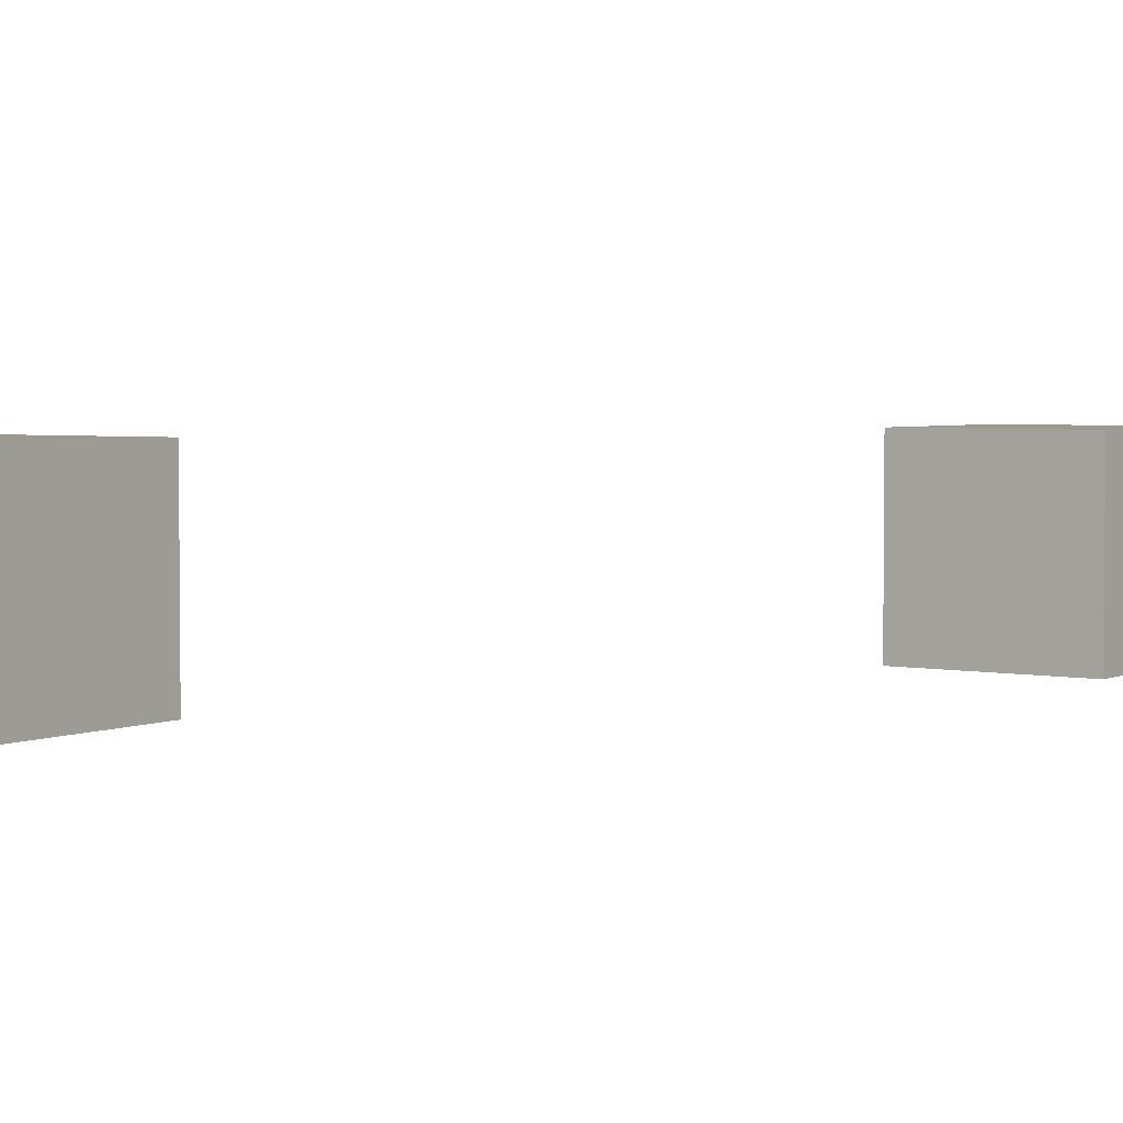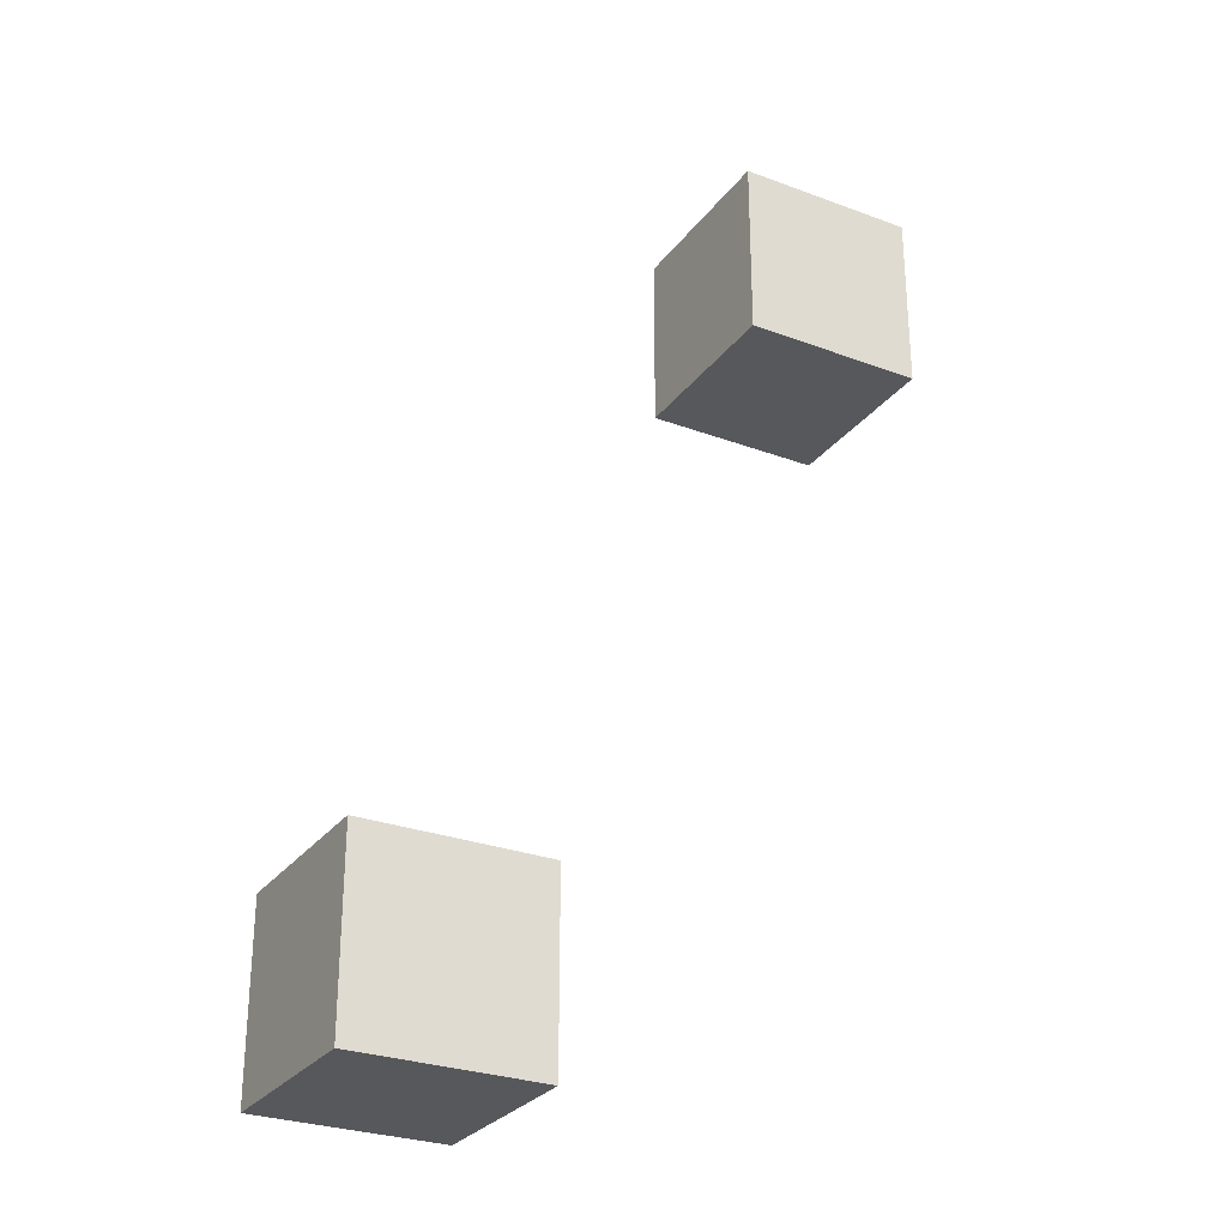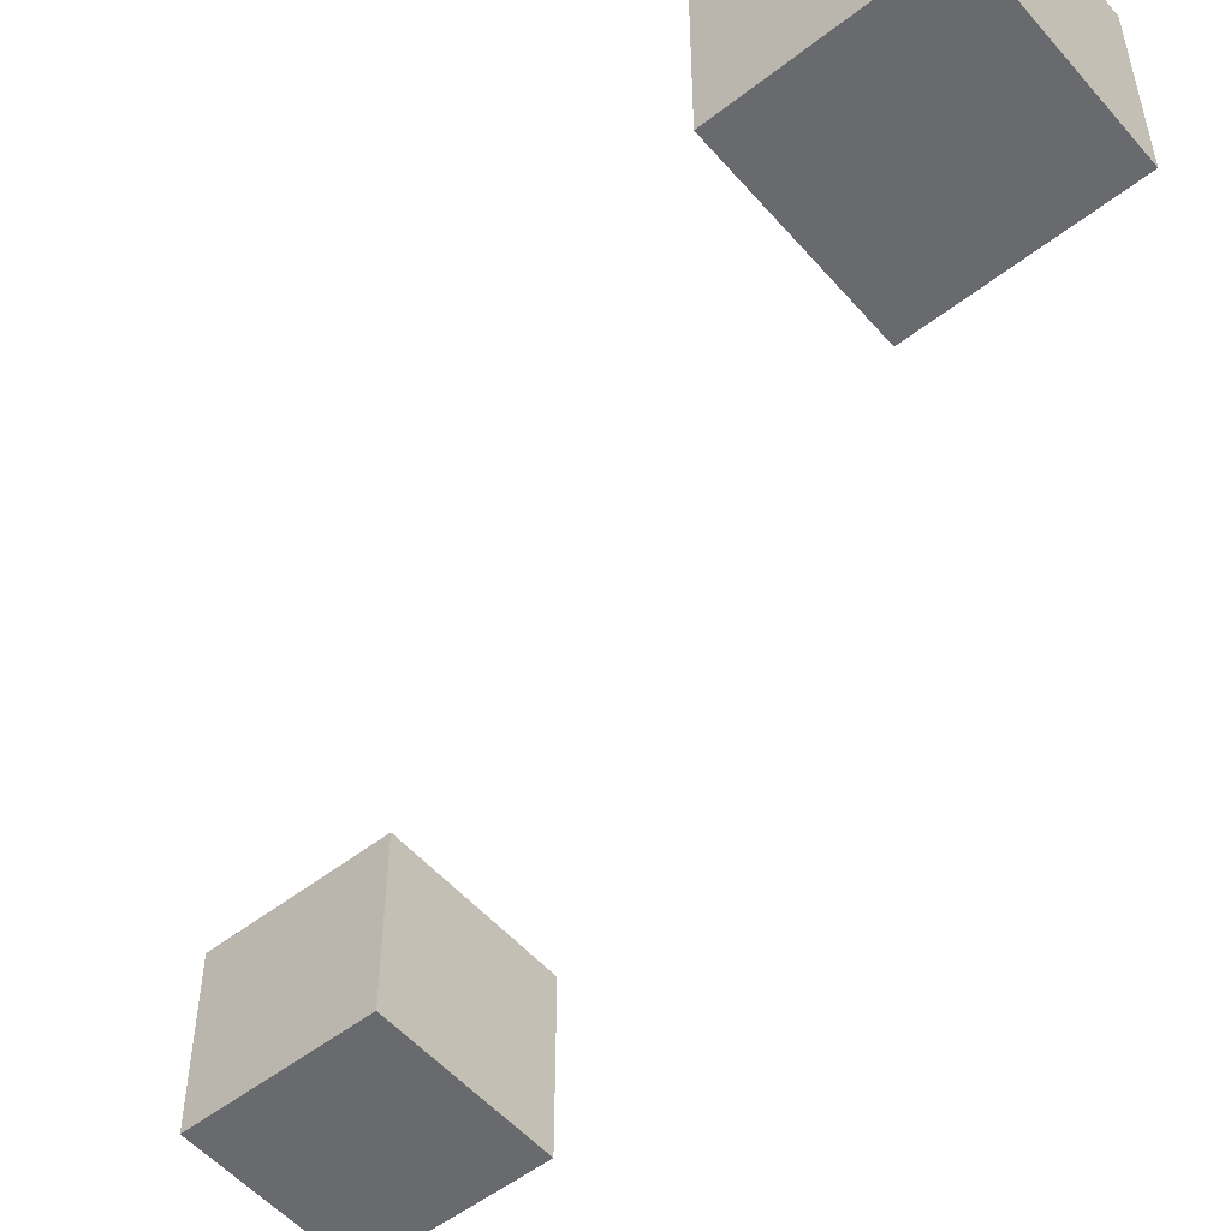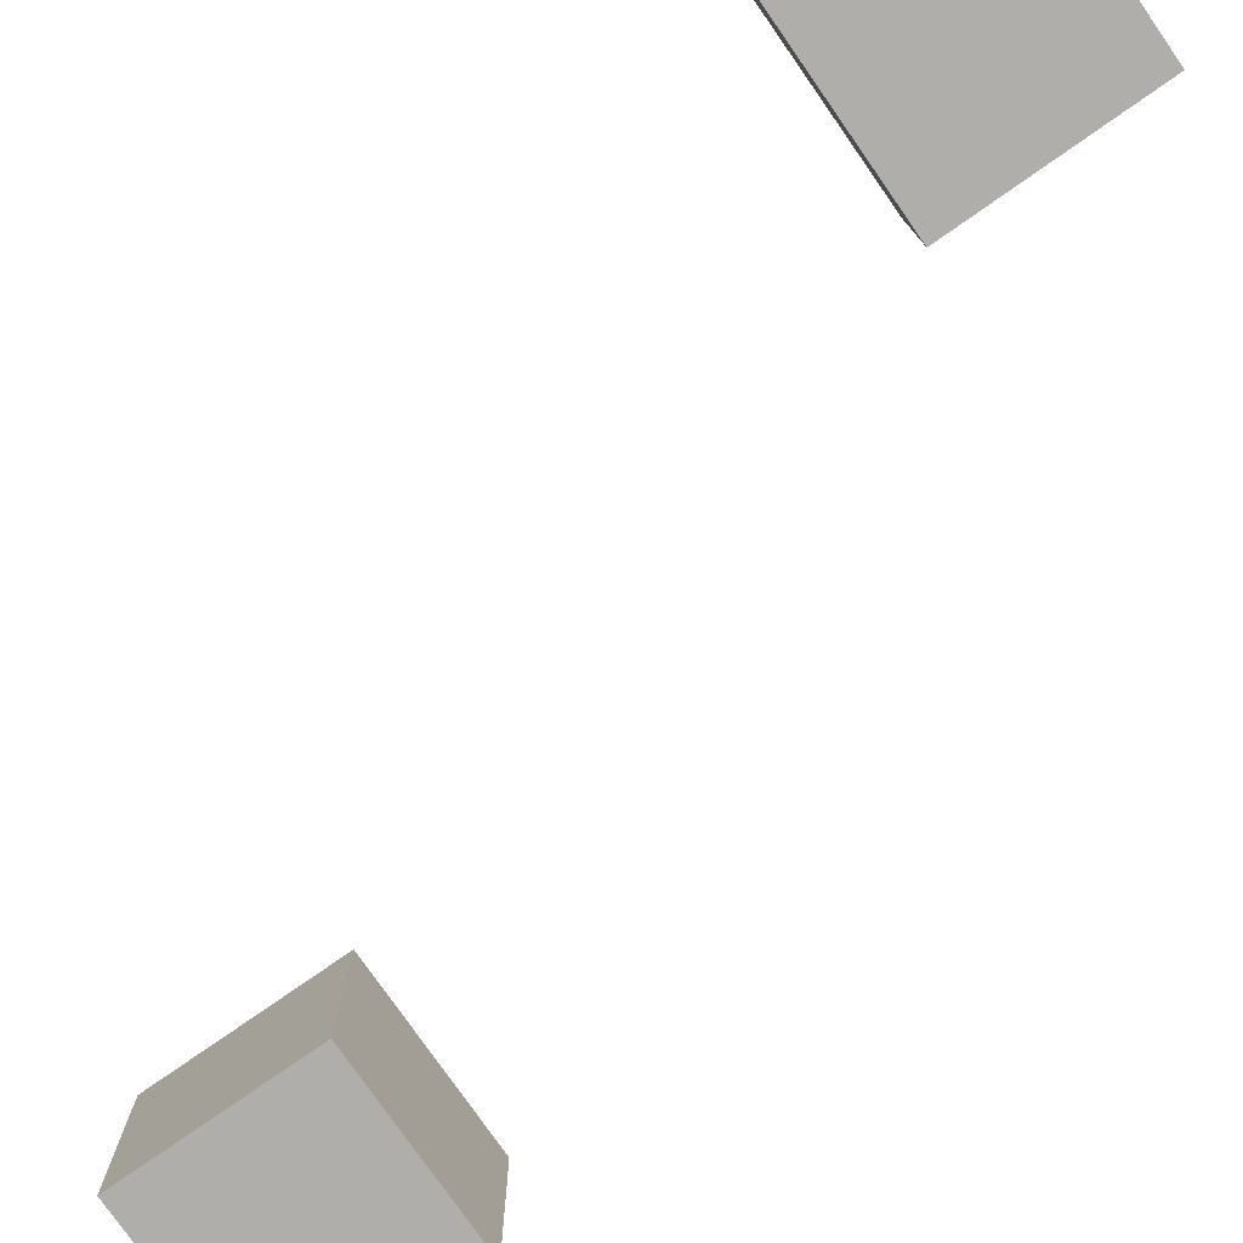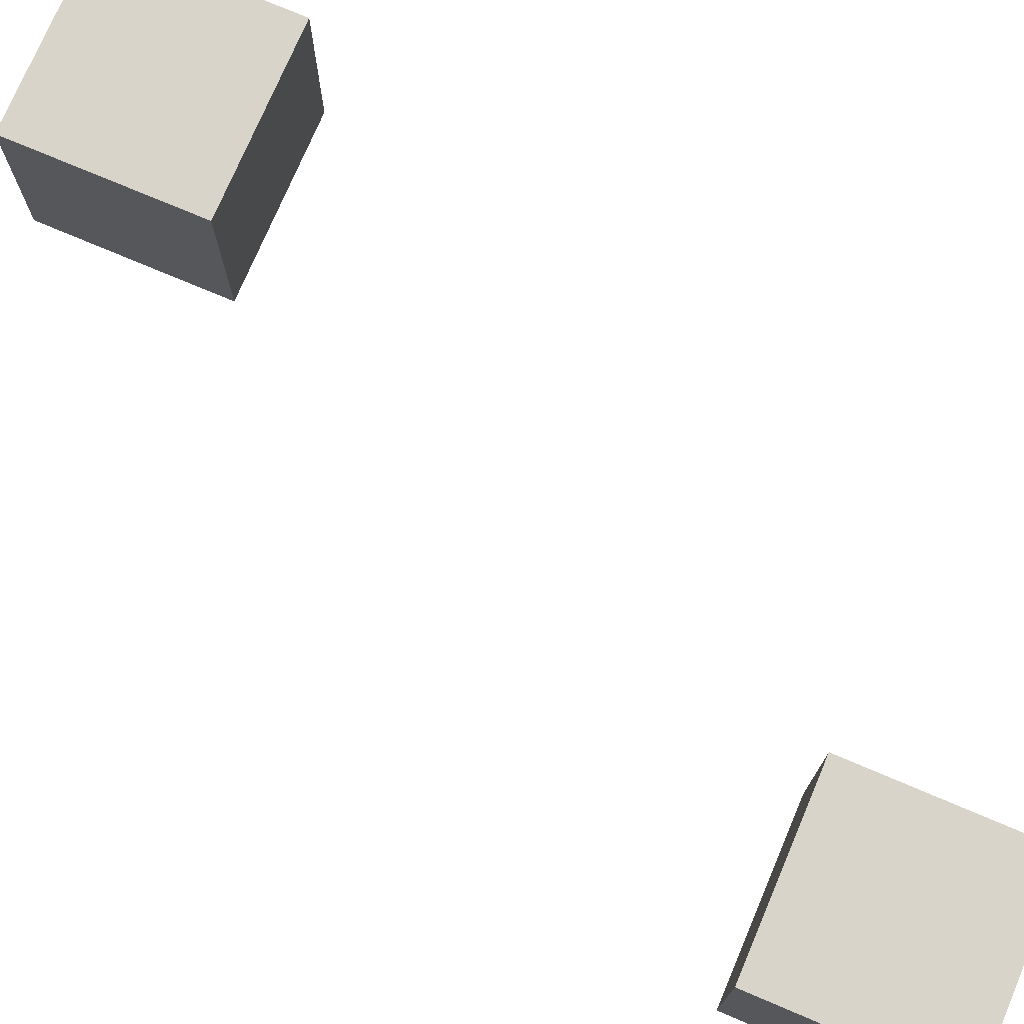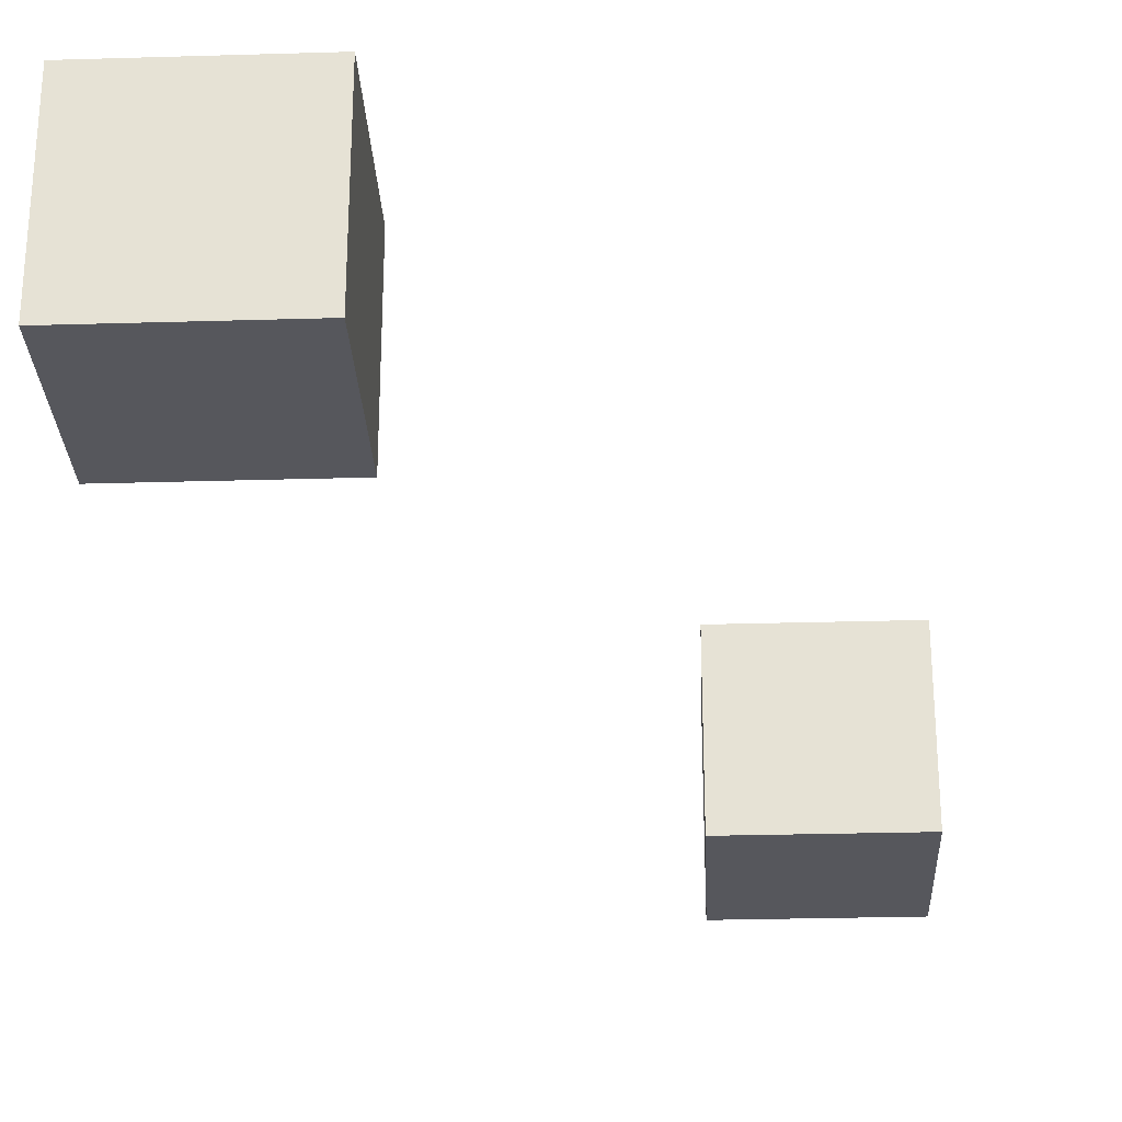
<metadata>
{"format":"obj","ext":"obj","renderer":"f3d","projection":"perspective","resolution":1024,"background":"white","views":[{"elev":3.5,"azim":34.6,"up":"+Z"},{"elev":-28.4,"azim":-29.3,"up":"+Y"},{"elev":-53.0,"azim":129.8,"up":"+Z"},{"elev":-77.8,"azim":124.9,"up":"+Z"},{"elev":74.8,"azim":-67.0,"up":"+Z"},{"elev":-27.5,"azim":-177.4,"up":"+Z"}]}
</metadata>
<code>
v -3.827 -2.08 0
v -4.627 -2.08 0
v -4.627 -2.08 -0.8
v -3.827 -2.08 -0.8
v -3.827 -1.28 0
v -3.827 -2.08 0
v -3.827 -2.08 -0.8
v -3.827 -1.28 -0.8
v -4.627 -1.28 0
v -3.827 -1.28 0
v -3.827 -1.28 -0.8
v -4.627 -1.28 -0.8
v -4.627 -2.08 0
v -4.627 -1.28 0
v -4.627 -1.28 -0.8
v -4.627 -2.08 -0.8
v -4.627 -1.28 0
v -4.627 -2.08 0
v -3.827 -2.08 0
v -3.827 -1.28 0
v -4.627 -2.08 -0.8
v -4.627 -1.28 -0.8
v -3.827 -1.28 -0.8
v -3.827 -2.08 -0.8
v -2.161 1.266 0
v -2.961 1.266 0
v -2.961 1.266 -0.8
v -2.161 1.266 -0.8
v -2.161 2.066 0
v -2.161 1.266 0
v -2.161 1.266 -0.8
v -2.161 2.066 -0.8
v -2.961 2.066 0
v -2.161 2.066 0
v -2.161 2.066 -0.8
v -2.961 2.066 -0.8
v -2.961 1.266 0
v -2.961 2.066 0
v -2.961 2.066 -0.8
v -2.961 1.266 -0.8
v -2.961 2.066 0
v -2.961 1.266 0
v -2.161 1.266 0
v -2.161 2.066 0
v -2.961 1.266 -0.8
v -2.961 2.066 -0.8
v -2.161 2.066 -0.8
v -2.161 1.266 -0.8
g a3e966be-e2ca-11ea-af83-54bf646e7e1f
f 1 2 4
f 4 2 3
g a3e9dbf4-e2ca-11ea-bb59-54bf646e7e1f
f 5 6 8
f 8 6 7
g a3ea2a18-e2ca-11ea-9281-54bf646e7e1f
f 9 10 12
f 12 10 11
g a3ea9f42-e2ca-11ea-acbd-54bf646e7e1f
f 13 14 16
f 16 14 15
g a3eb1474-e2ca-11ea-b73b-54bf646e7e1f
f 18 19 17
f 17 19 20
g a3eb8998-e2ca-11ea-803e-54bf646e7e1f
f 22 23 21
f 21 23 24
g a437389c-e2ca-11ea-beb4-54bf646e7e1f
f 25 26 28
f 28 26 27
g a43822f4-e2ca-11ea-a515-54bf646e7e1f
f 29 30 32
f 32 30 31
g a4390d52-e2ca-11ea-96c9-54bf646e7e1f
f 33 34 36
f 36 34 35
g a439f7ac-e2ca-11ea-a886-54bf646e7e1f
f 37 38 40
f 40 38 39
g a43b0914-e2ca-11ea-805f-54bf646e7e1f
f 42 43 41
f 41 43 44
g a43bf382-e2ca-11ea-9449-54bf646e7e1f
f 46 47 45
f 45 47 48

</code>
